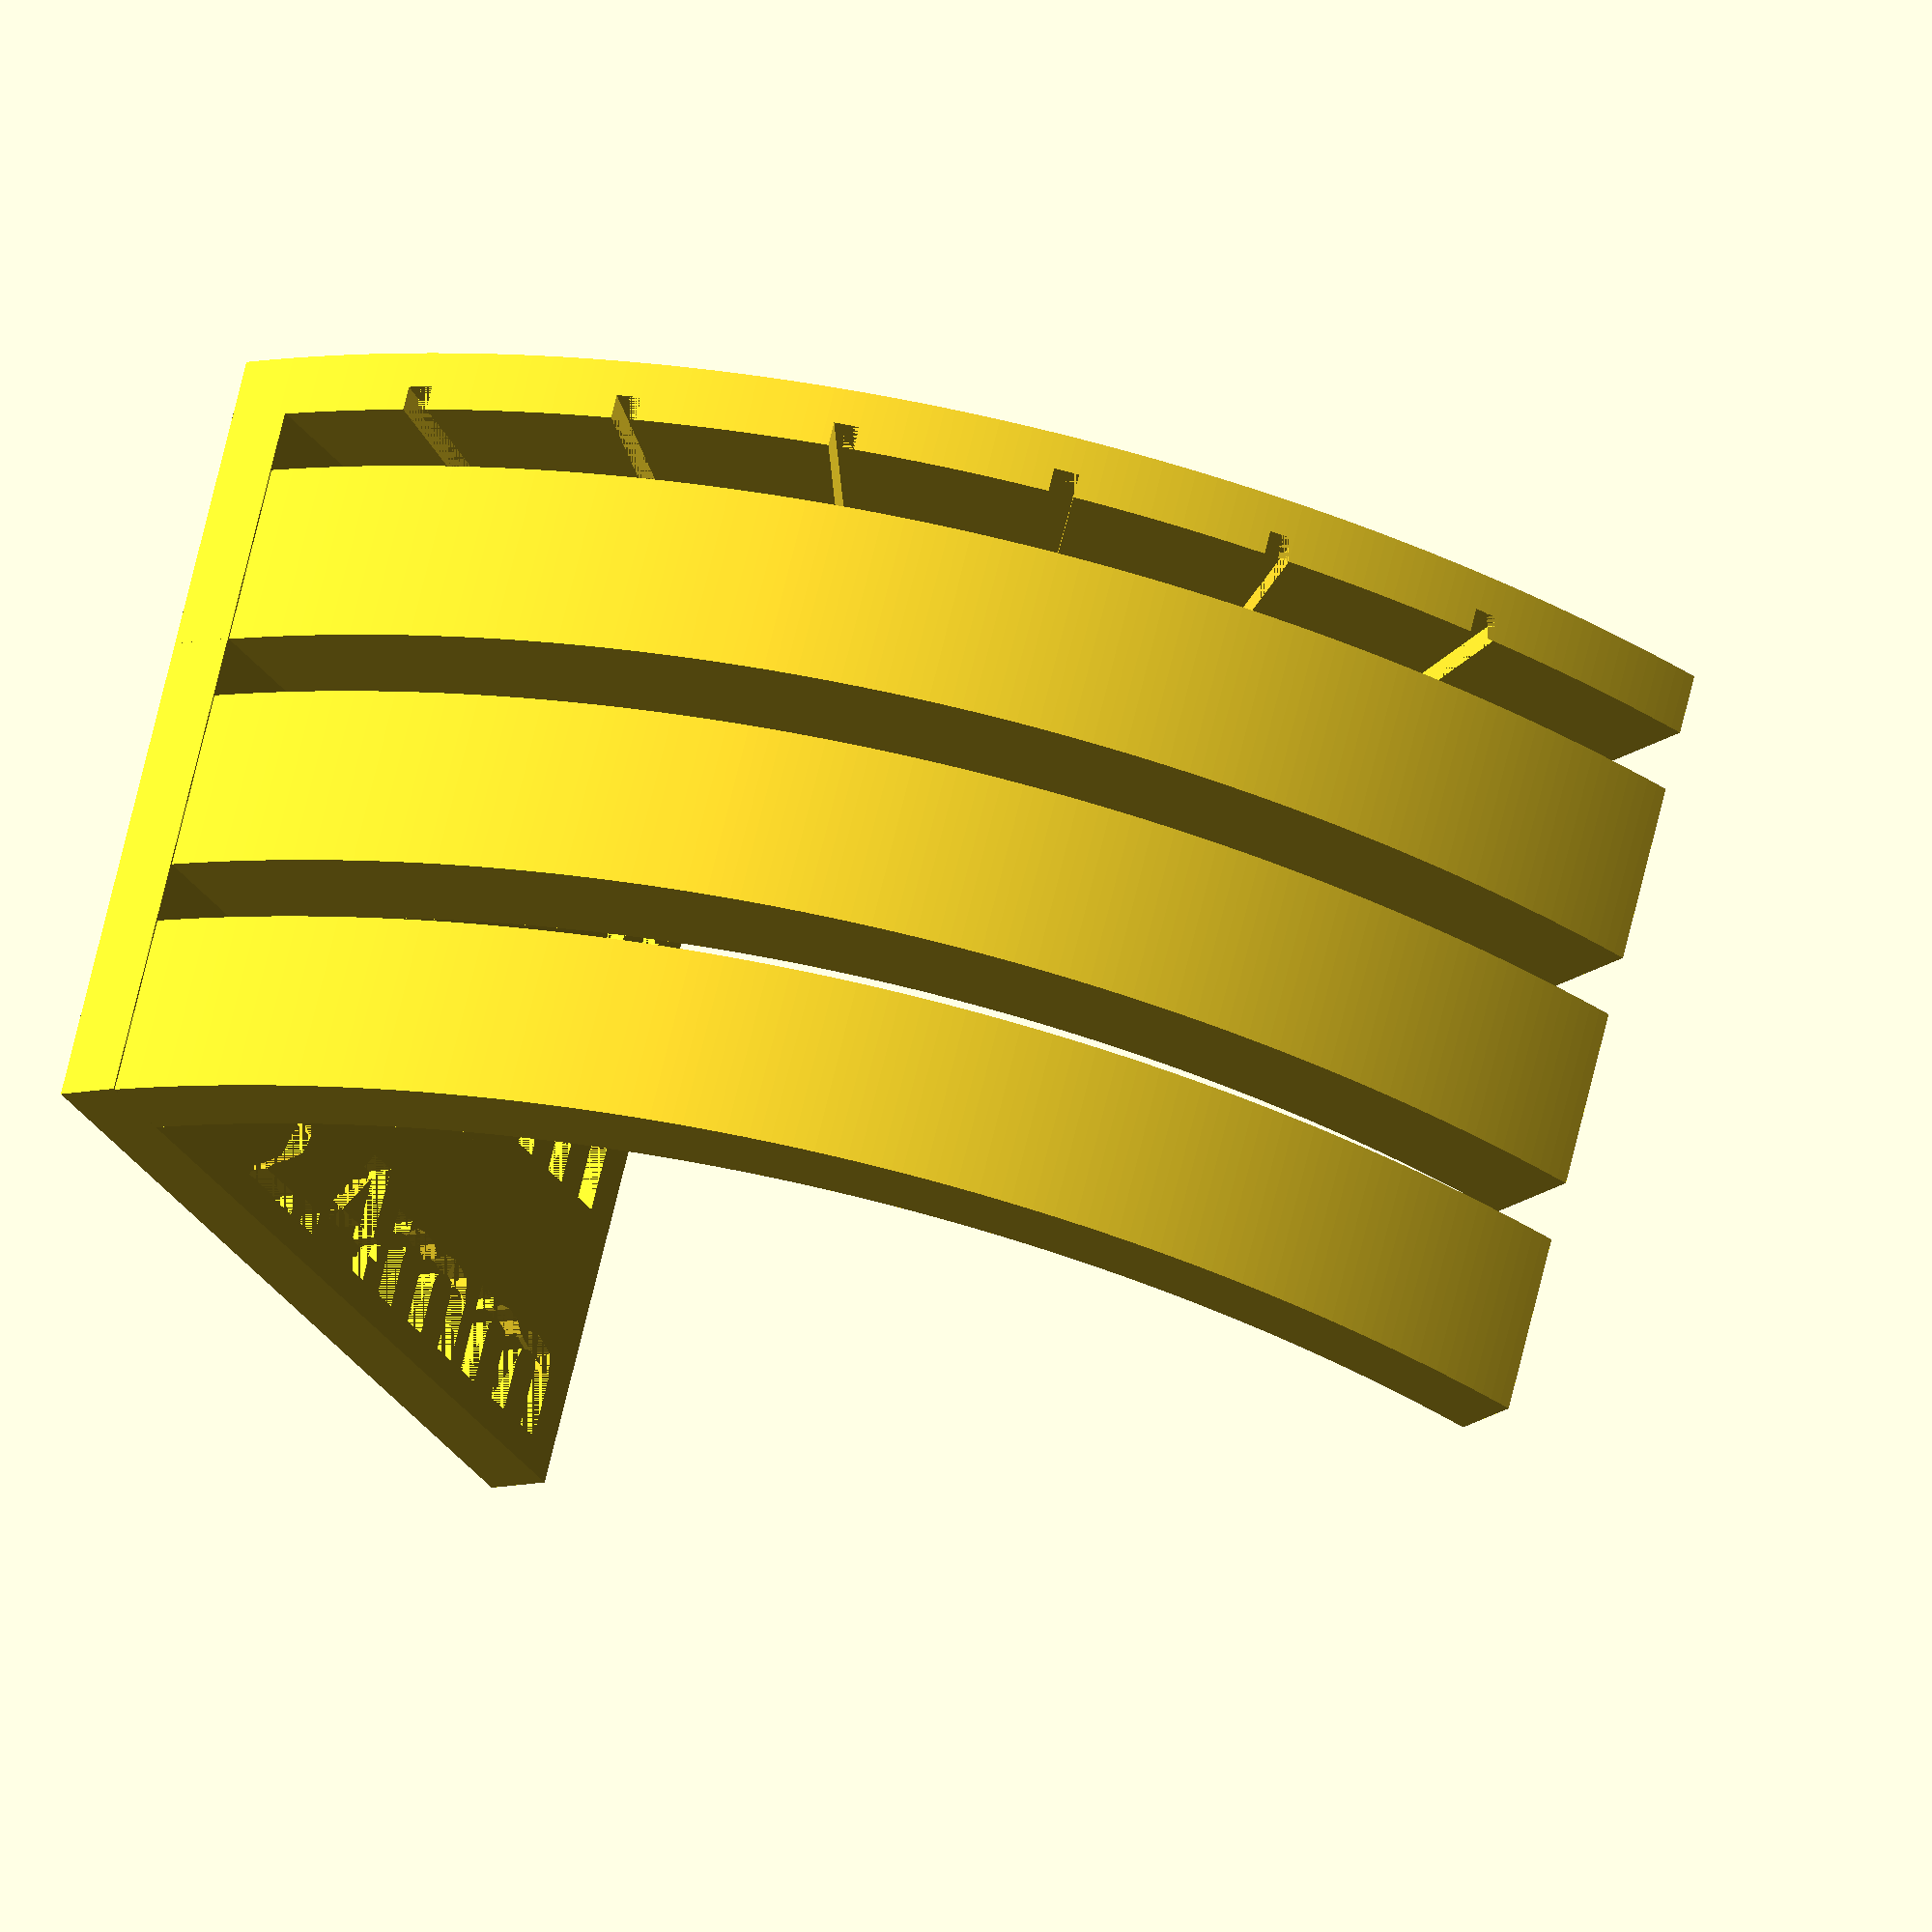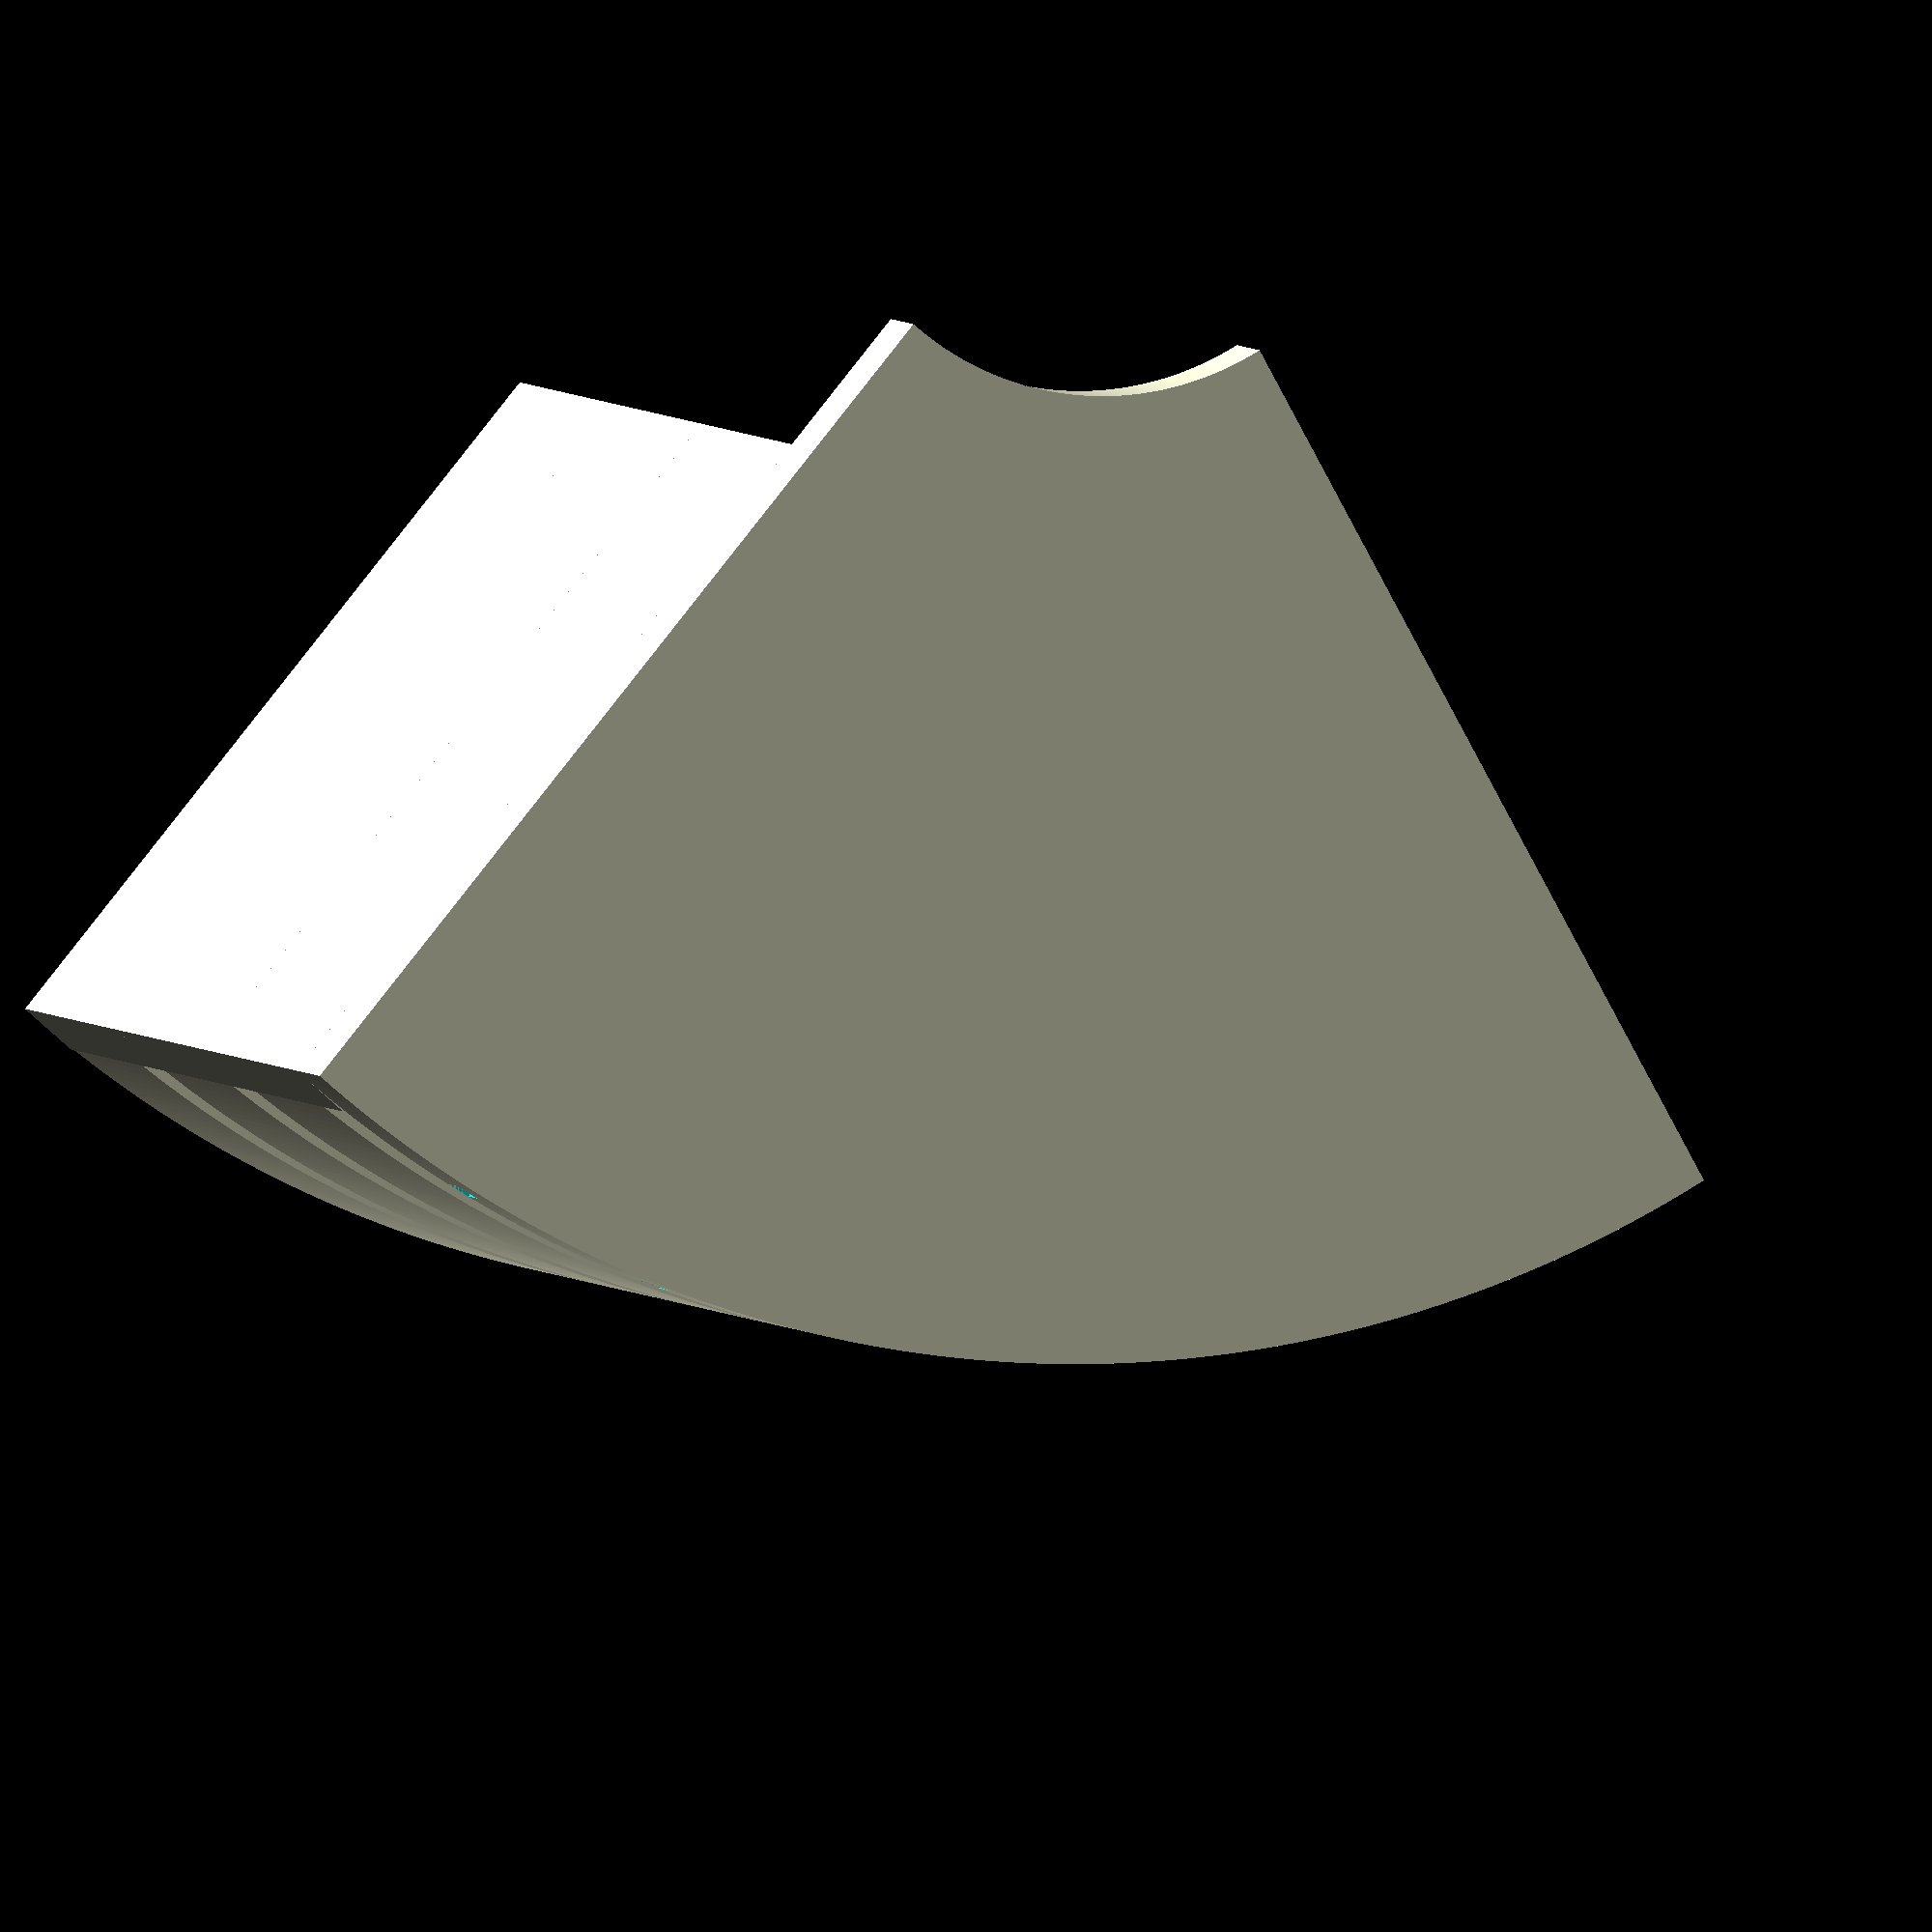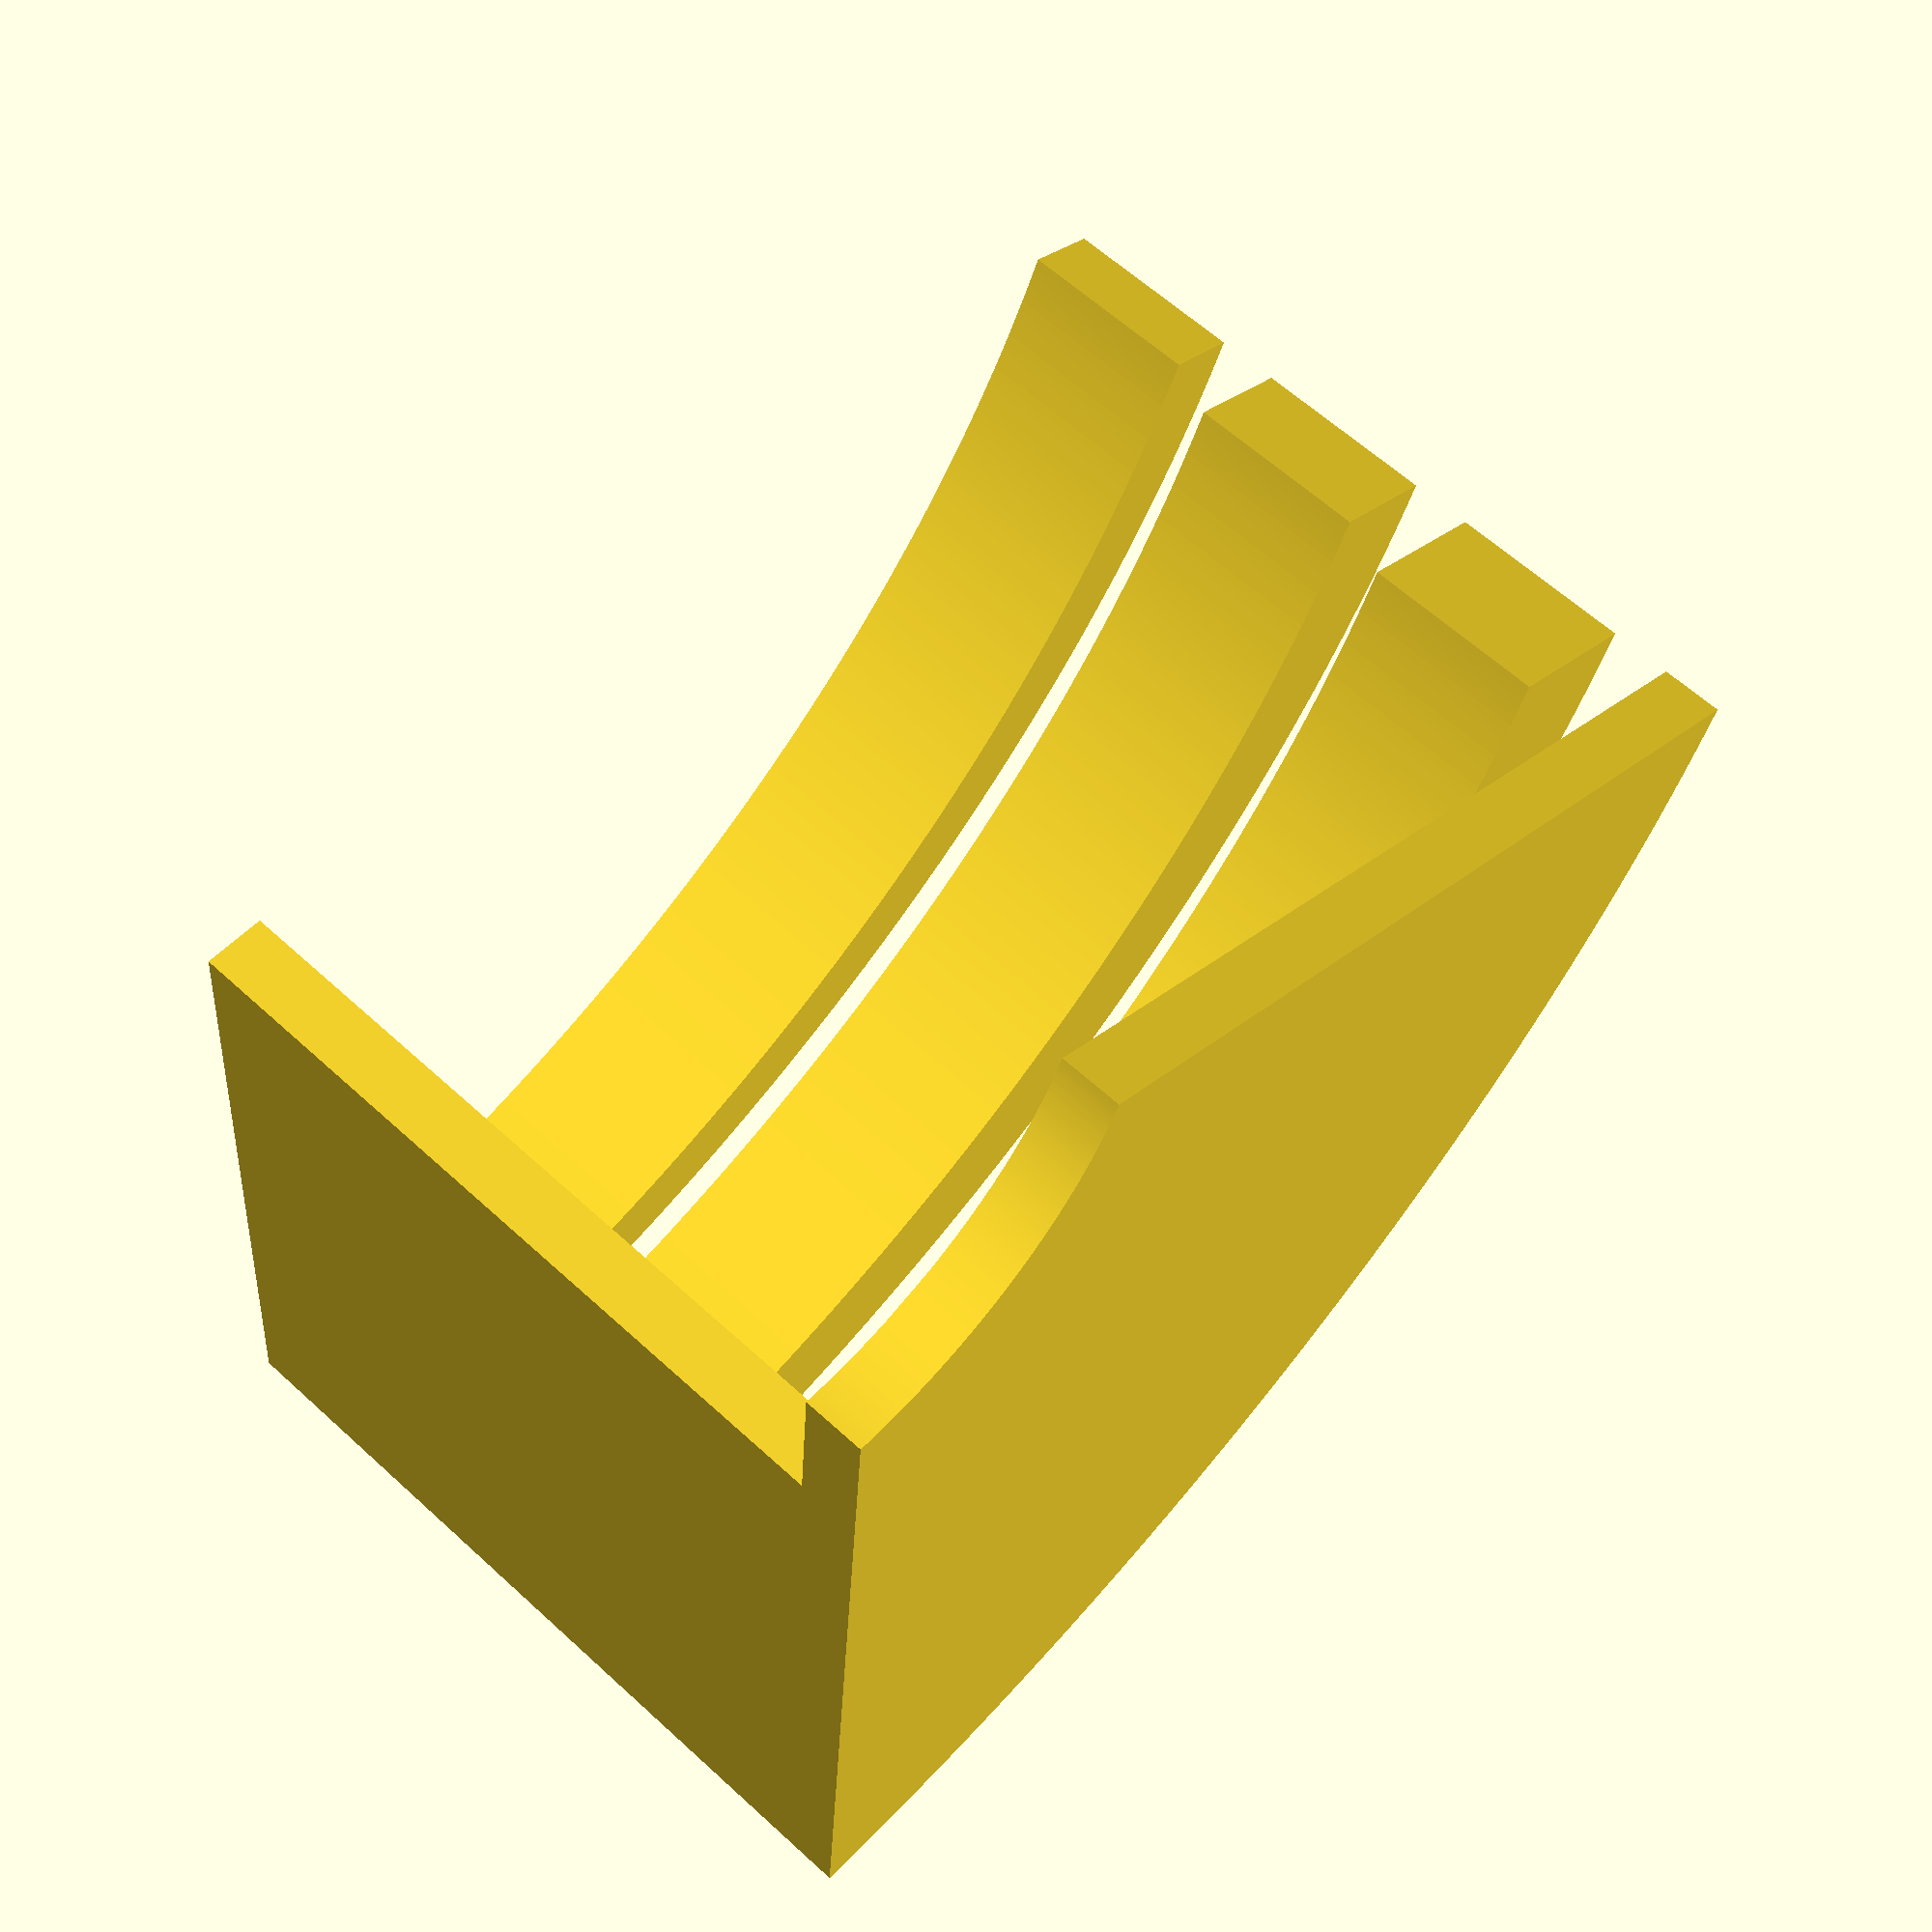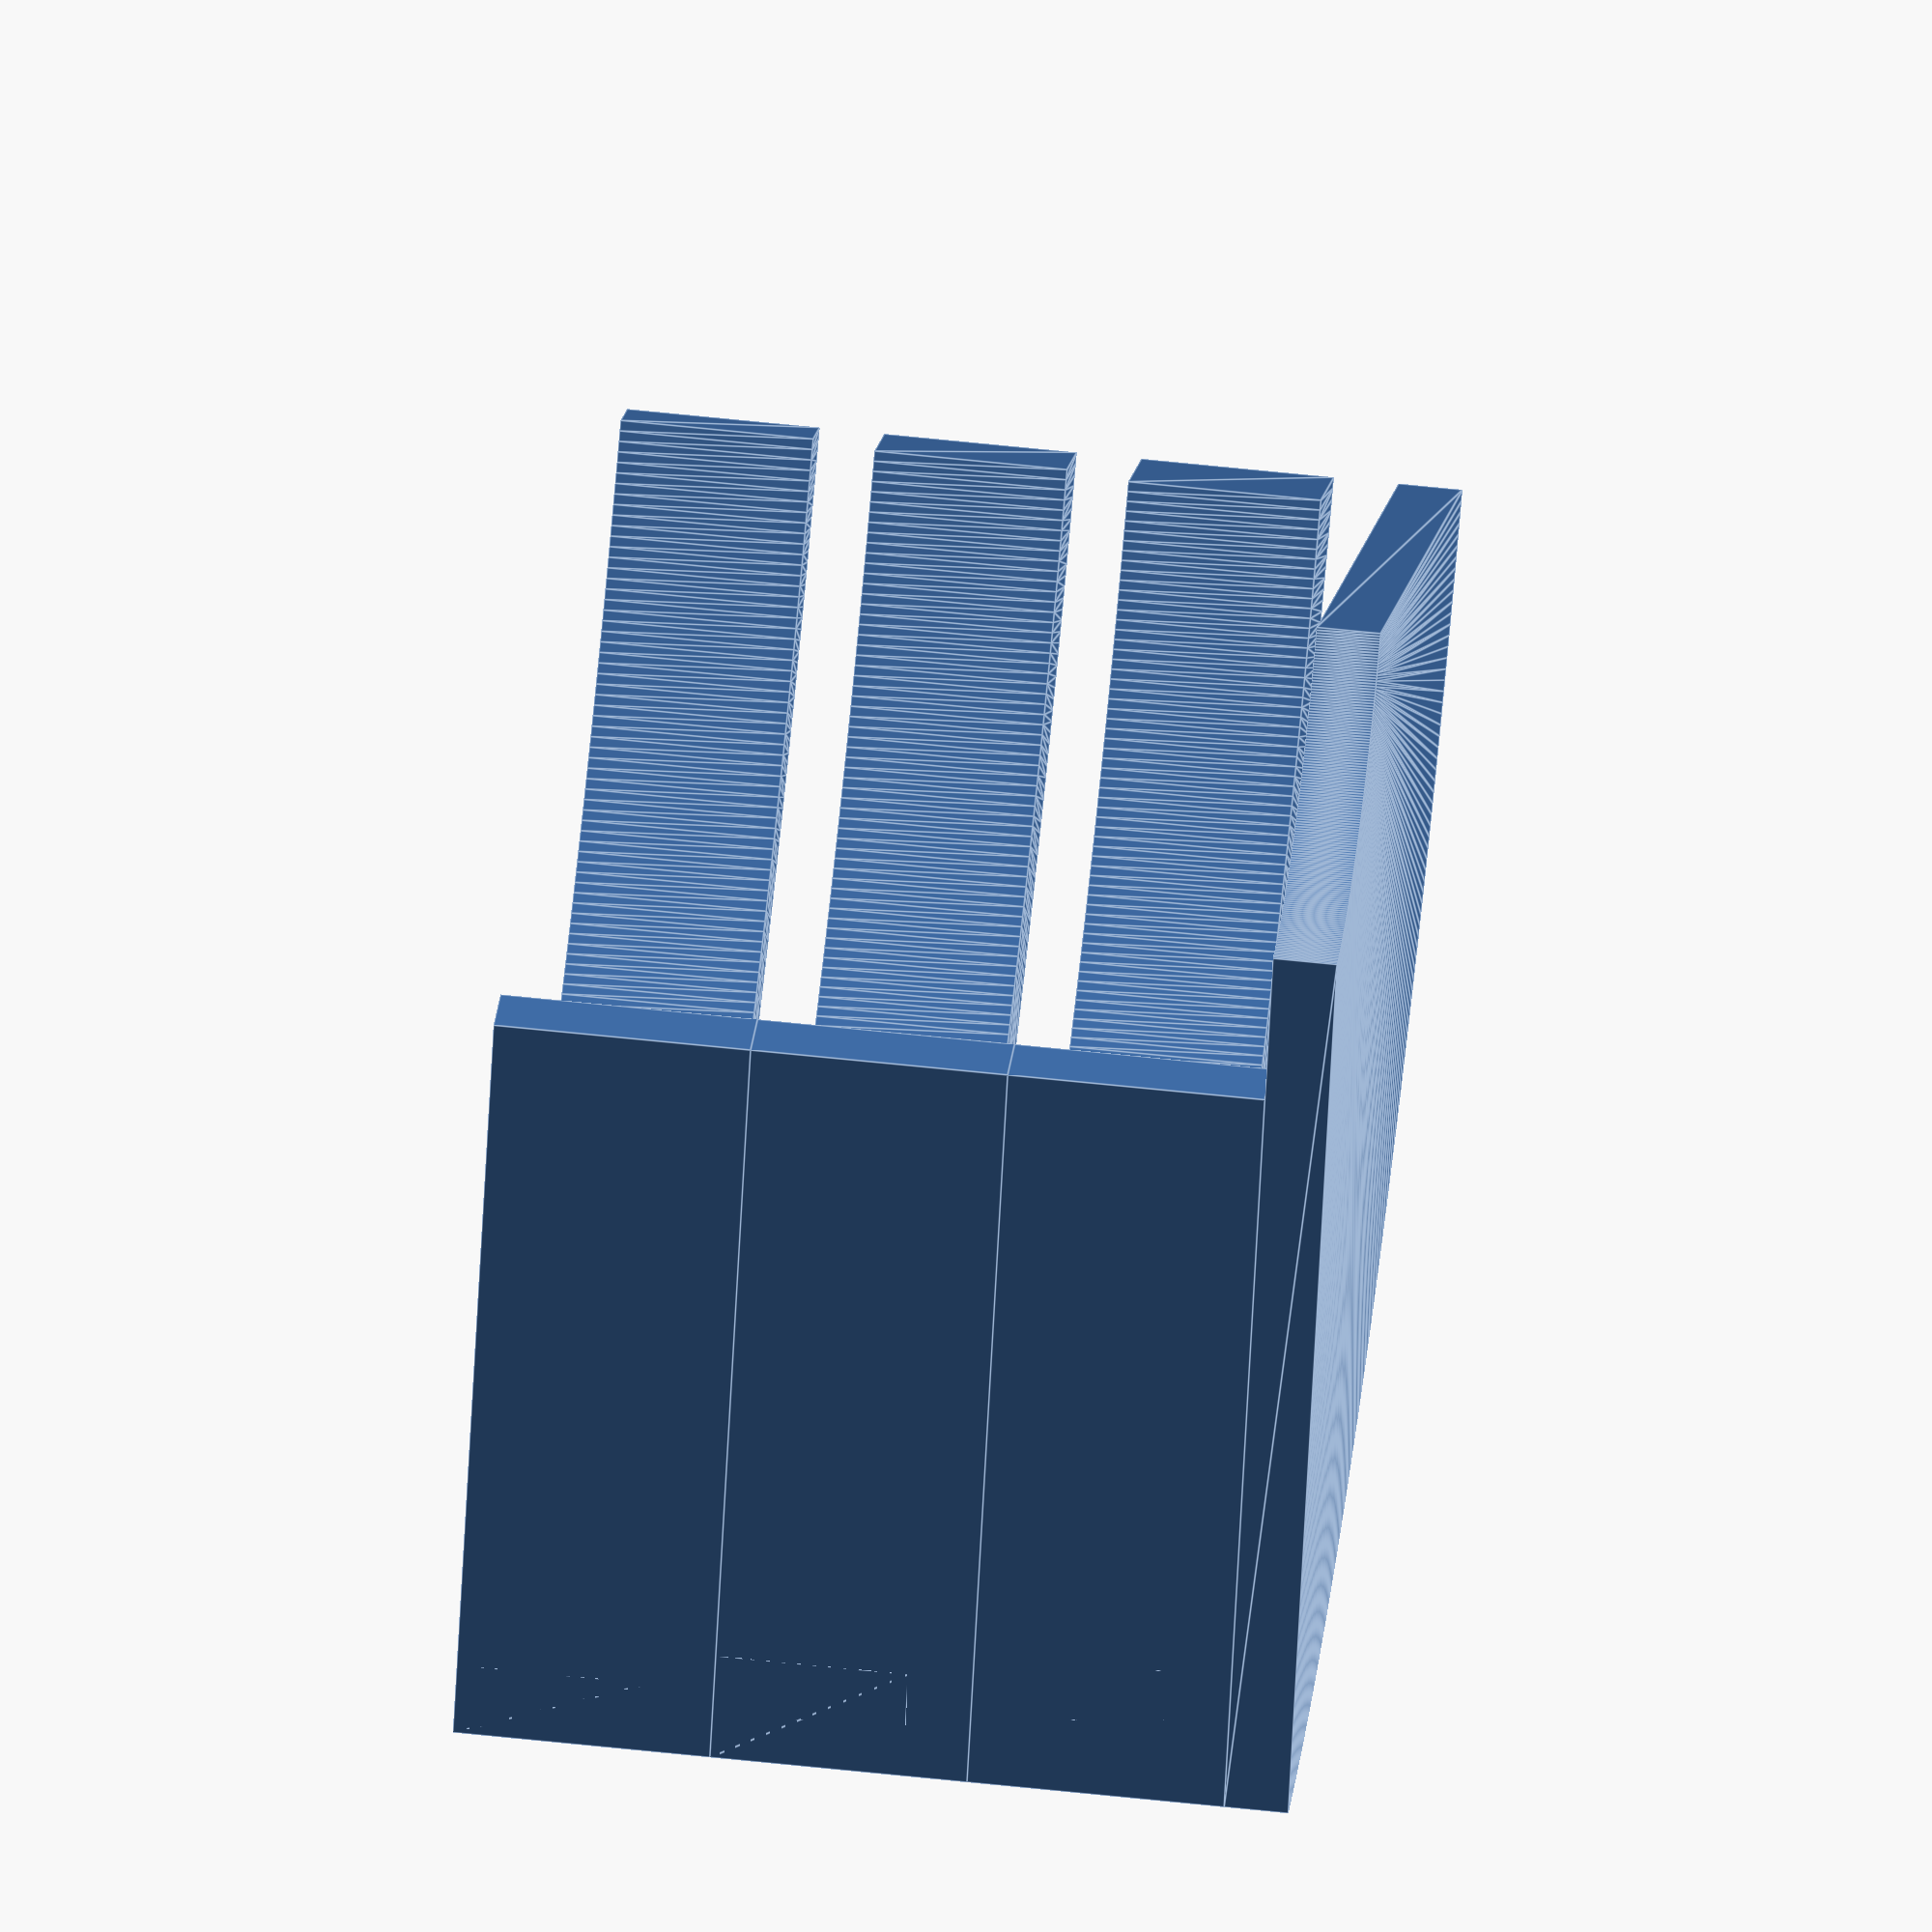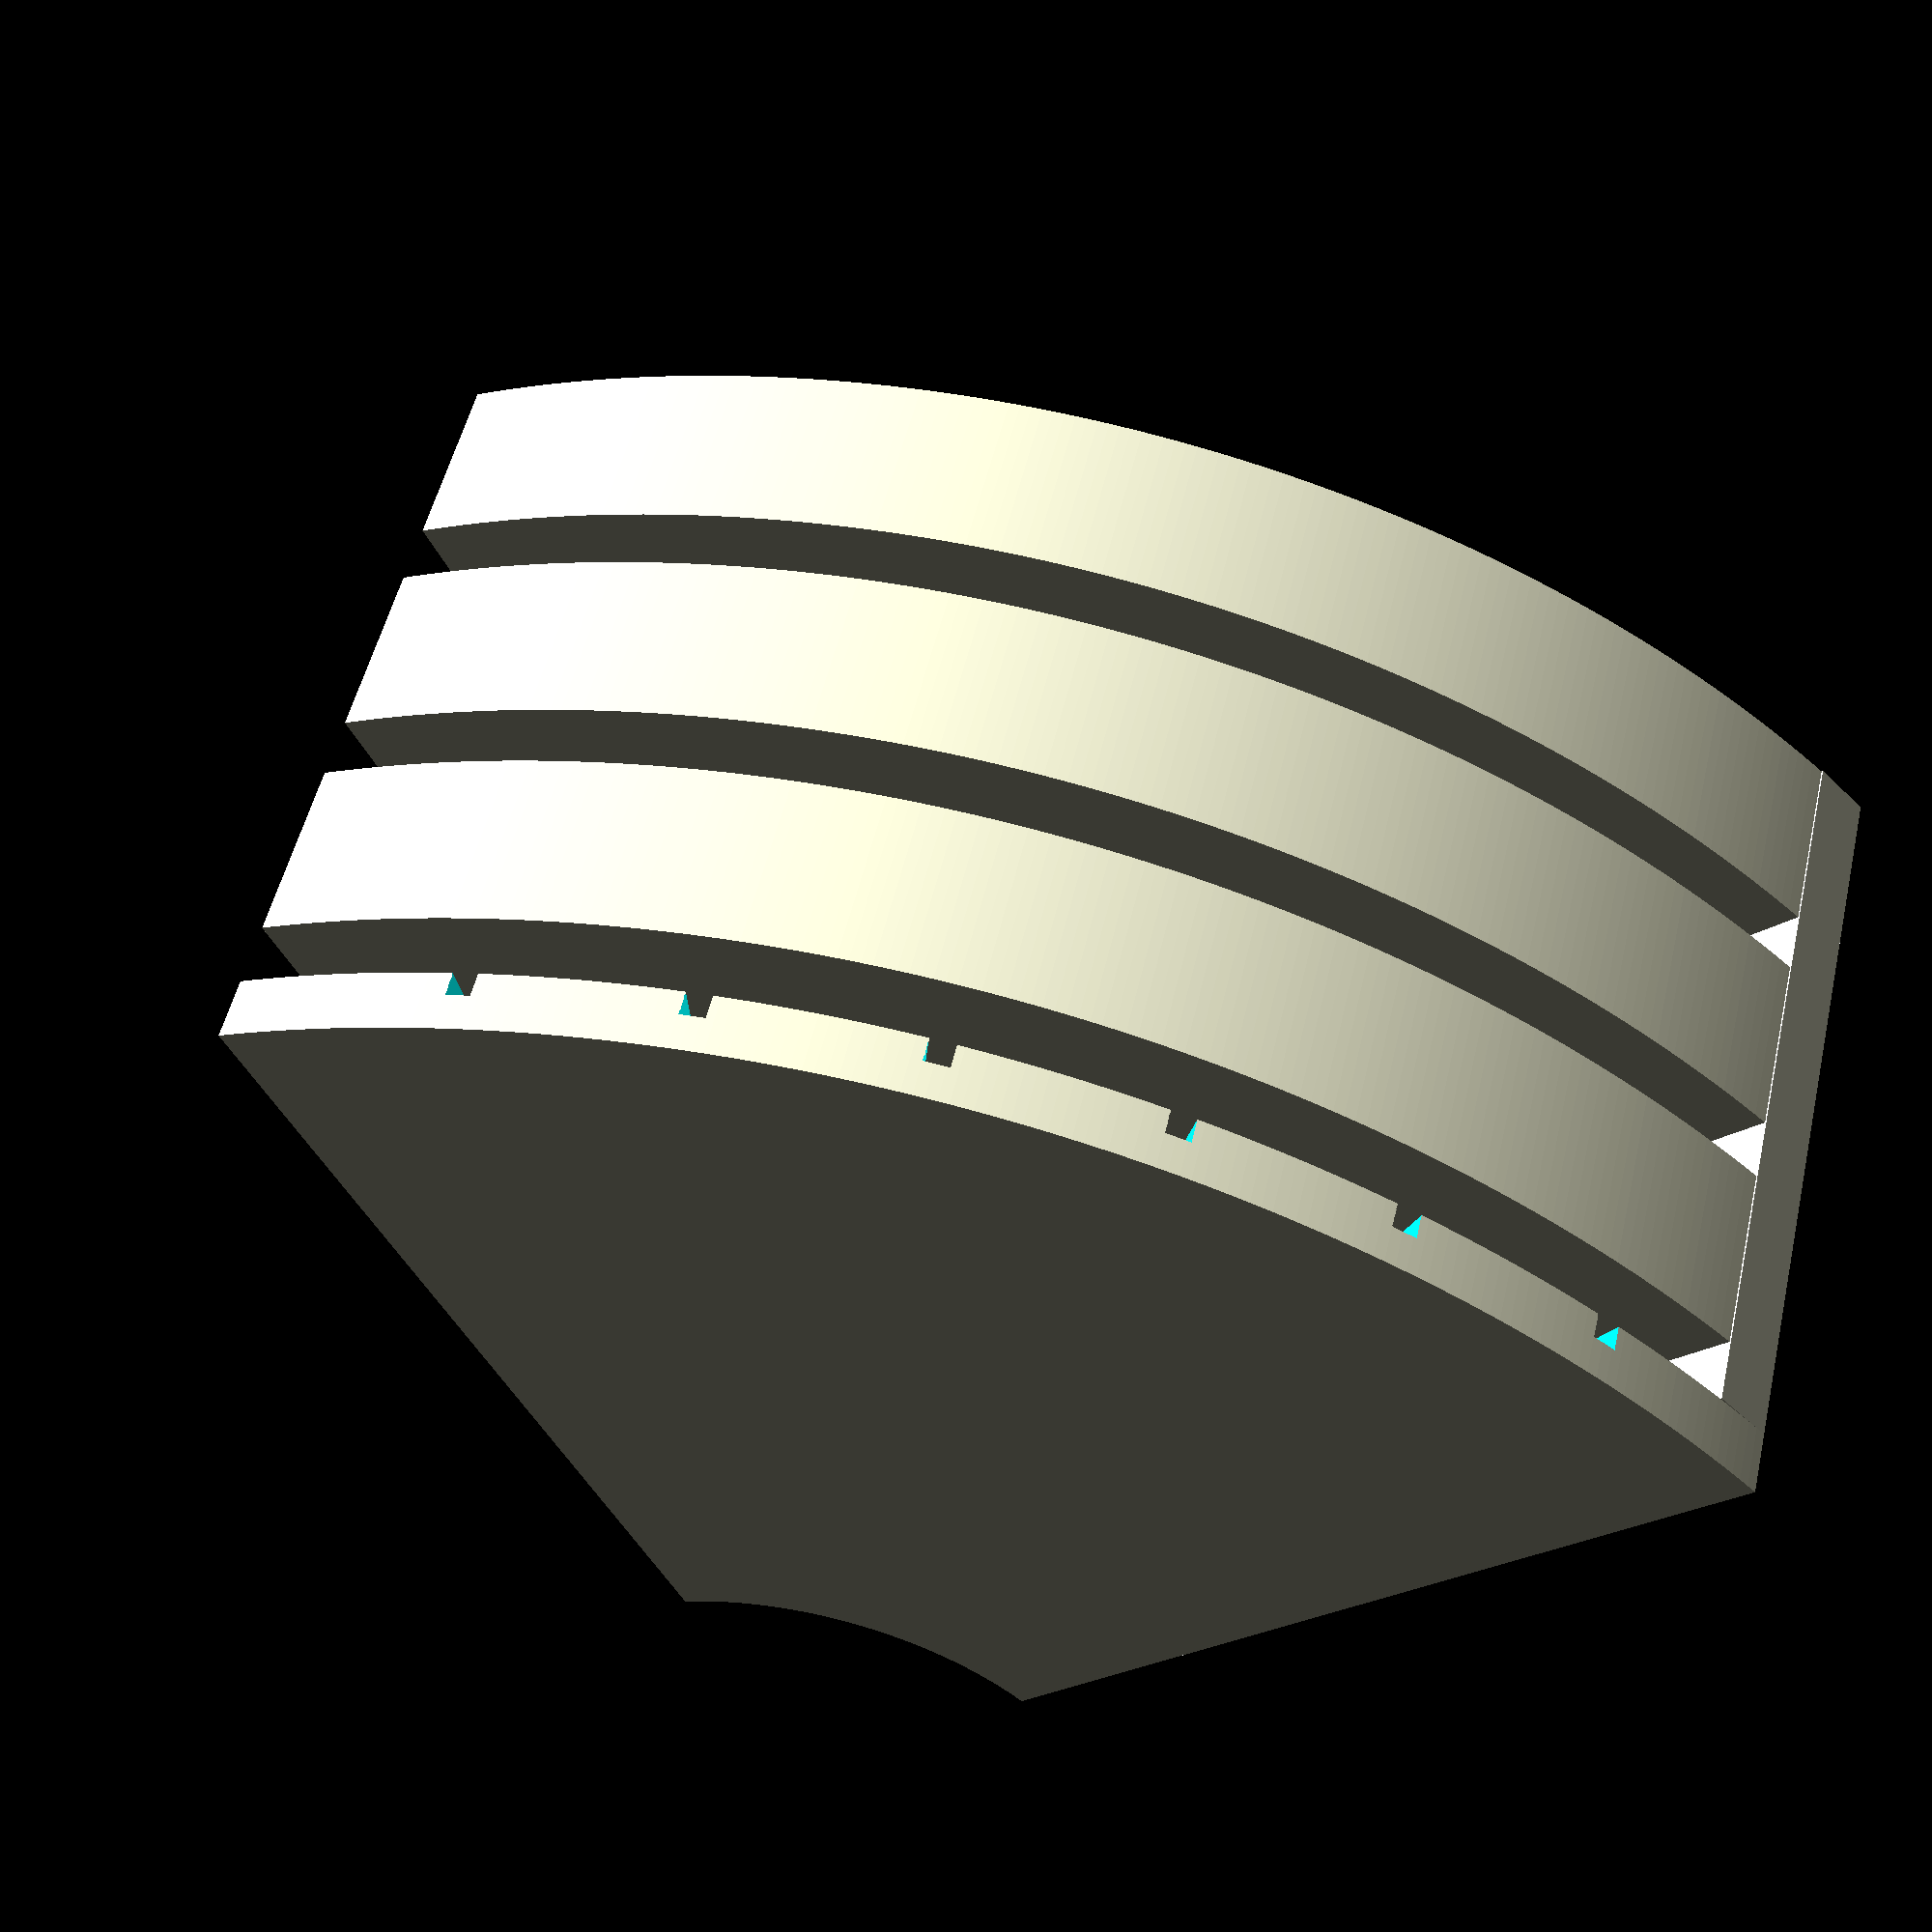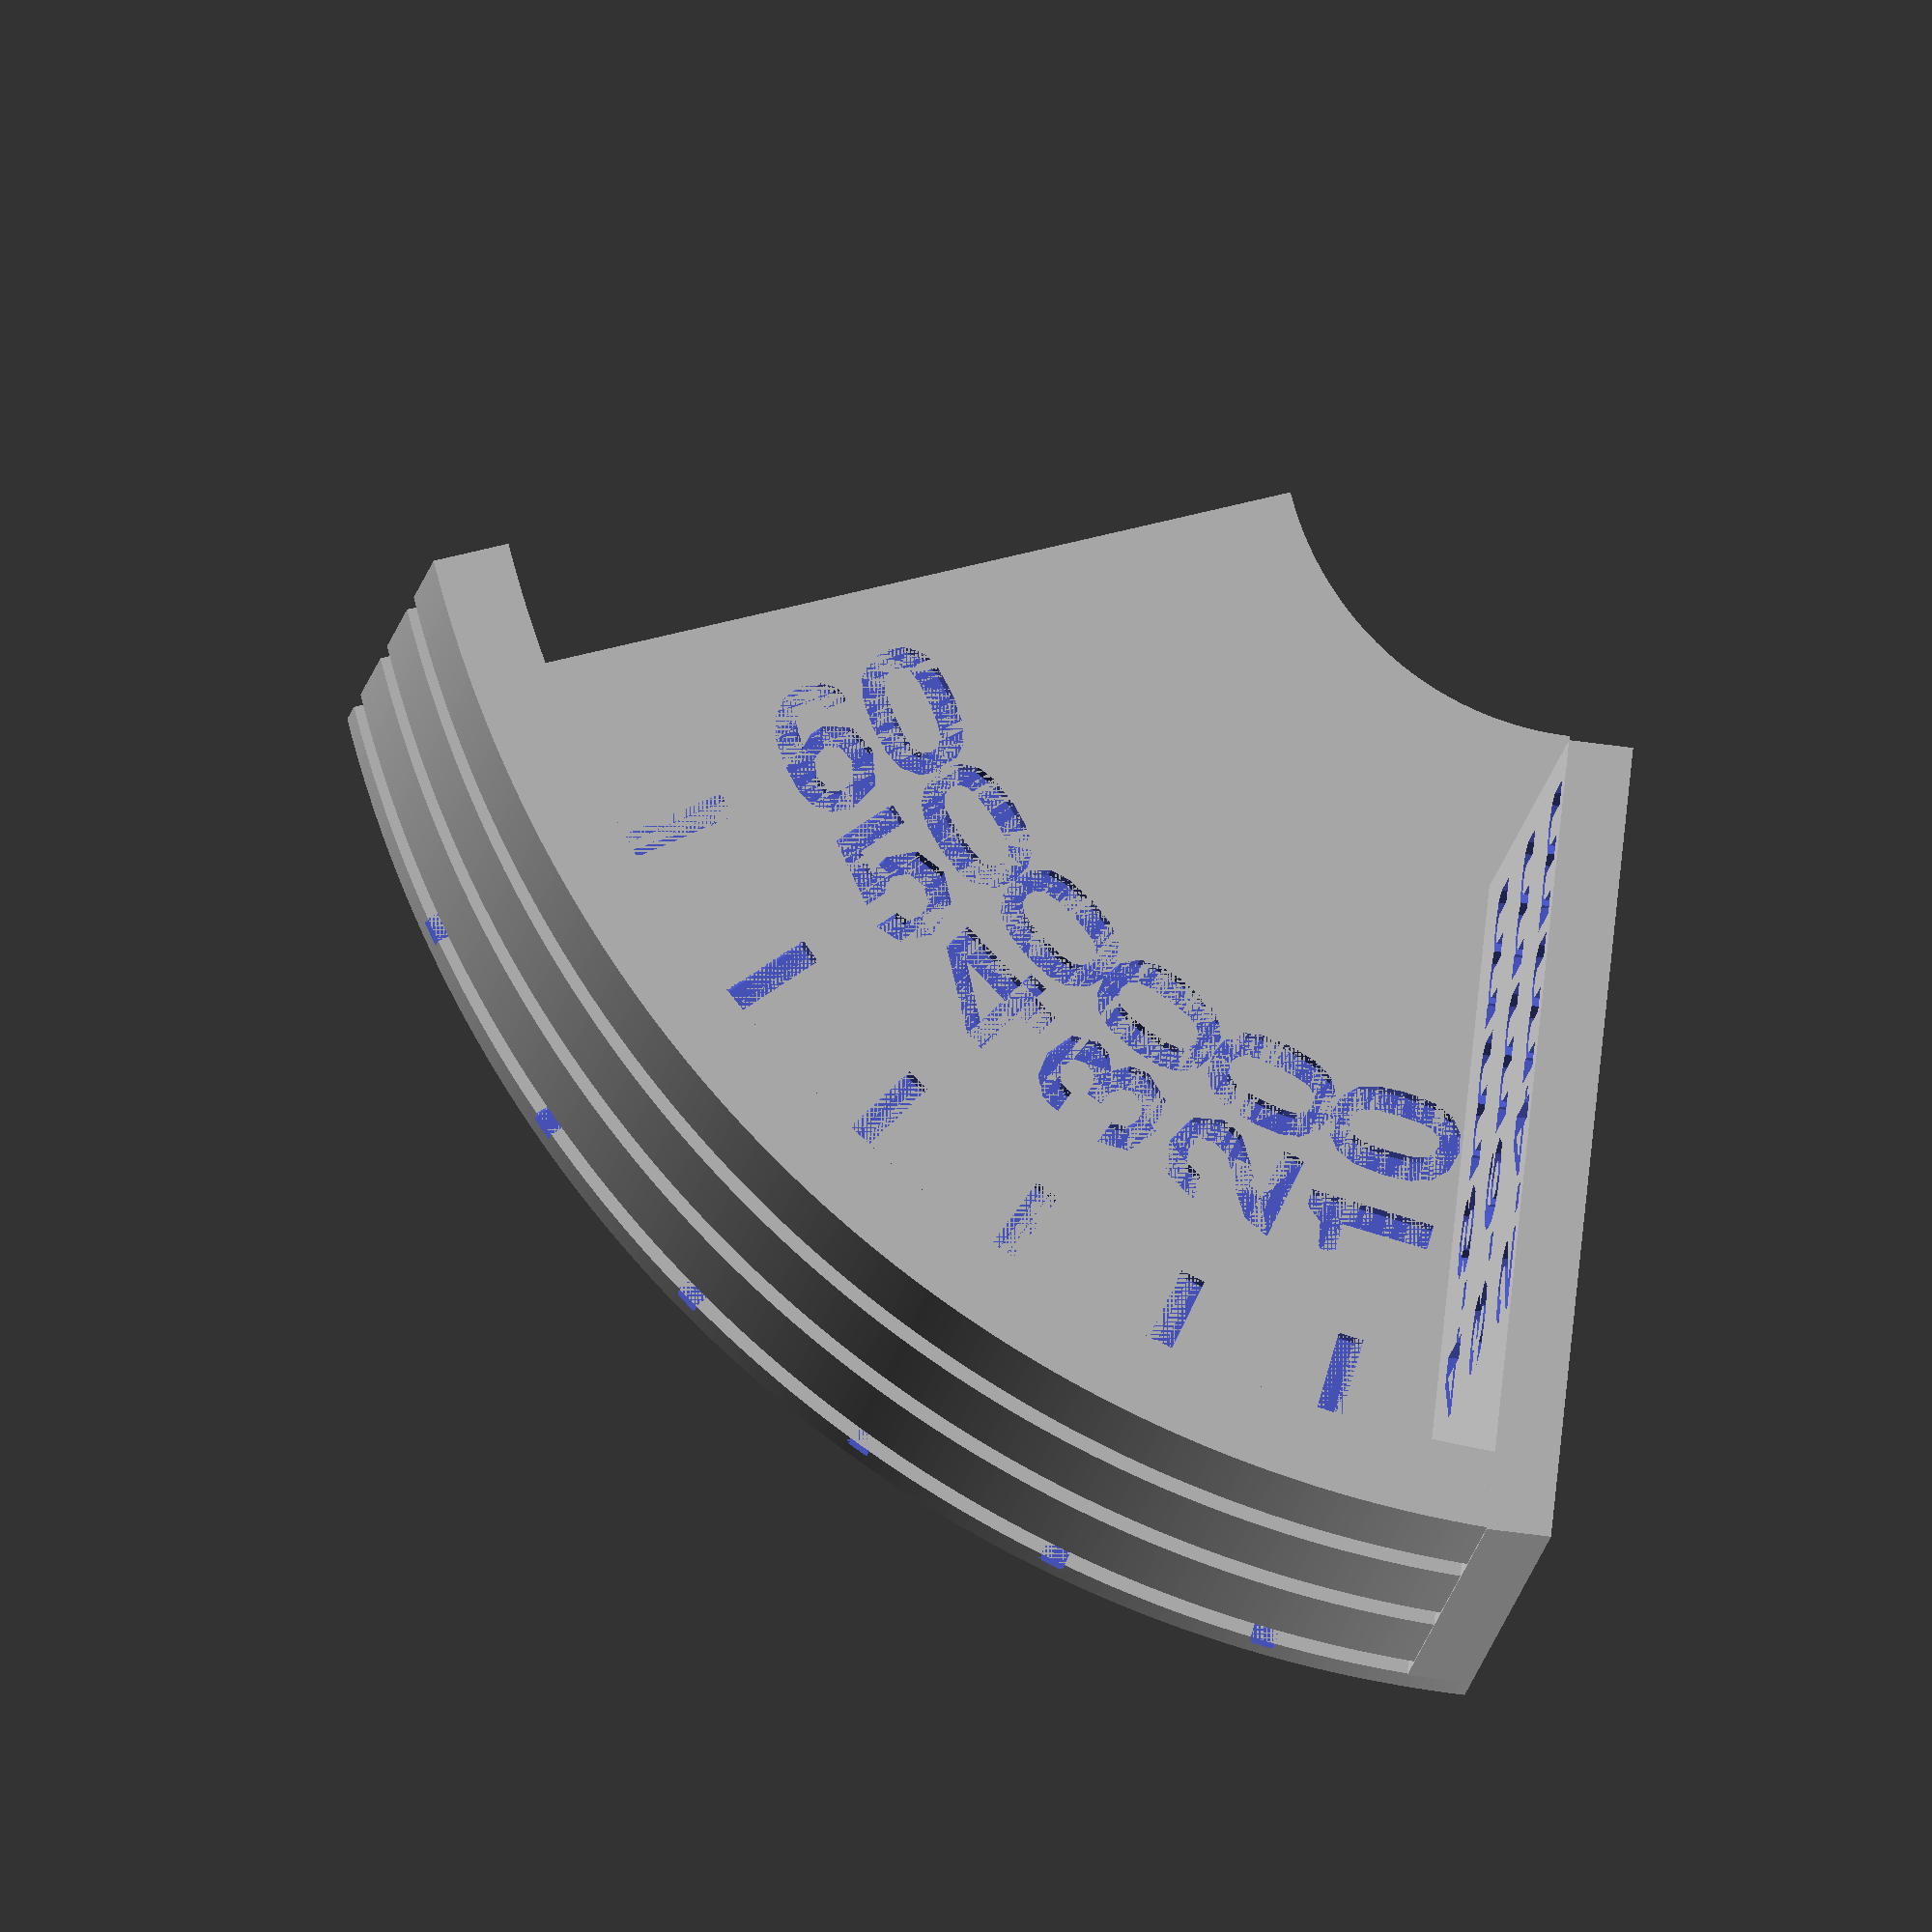
<openscad>

// [* Options *]
// What approximate size should the test object be, in millimeters? (This will be the width and height of the object if you use a maximum overhang of 85 and a minimum overhang of 0. With more typical overhangs, it will be somewhat smaller.)
size = 40; // [40:5:100]
// What should be the maximum overhang angle, in degrees?
maximum_overhang = 70; // [30:5:85]
// How thick should the first test curve be, in millimeters?
curve_1_thickness = 4.8; // [2.0:0.1:5.0]
// How thick should the second test curve be, in millimeters? (This can be set to zero if you want to print only one test curve.)
curve_2_thickness = 3.6; // [0.0:0.1:5.0]
// How thick should the third test curve be, in millimeters? (This can be set to zero if you want to print only one or two test curves.)
curve_3_thickness = 2.4; // [0.0:0.1:5.0]

// [* Hidden *]

// Convert strings to floating point for compatibility with Customizer
// Conversion code by jesse (https://www.thingiverse.com/thing:2247435)
function atoi(str, base=10, i=0, nb=0) =
	i == len(str) ? (str[0] == "-" ? -nb : nb) :
	i == 0 && str[0] == "-" ? atoi(str, base, 1) :
	atoi(str, base, i + 1,
		nb + search(str[i], "0123456789ABCDEF")[0] * pow(base, len(str) - i - 1));

function substr(str, pos=0, len=-1, substr="") =
	len == 0 ? substr :
	len == -1 ? substr(str, pos, len(str)-pos, substr) :
	substr(str, pos+1, len-1, str(substr, str[pos]));
    
function atof(str) = len(str) == 0 ? 0 : let( expon1 = search("e", str), expon = len(expon1) ? expon1 : search("E", str)) len(expon) ? atof(substr(str,pos=0,len=expon[0])) * pow(10, atoi(substr(str,pos=expon[0]+1))) : let( multiplyBy = (str[0] == "-") ? -1 : 1, str = (str[0] == "-" || str[0] == "+") ? substr(str, 1, len(str)-1) : str, decimal = search(".", str), beforeDecimal = decimal == [] ? str : substr(str, 0, decimal[0]), afterDecimal = decimal == [] ? "0" : substr(str, decimal[0]+1) ) (multiplyBy * (atoi(beforeDecimal) + atoi(afterDecimal)/pow(10,len(afterDecimal)))); 

function aorftof(numorstr) = (numorstr + 1 == undef) ? atof(numorstr) : numorstr;
function aoritoi(numorstr) = (numorstr + 1 == undef) ? atoi(numorstr) : numorstr;

// Customizer may have converted numeric parameters into strings; turn them back into numbers
xy_size = aoritoi(size);
overhang_max = aoritoi(maximum_overhang);
curve1_thickness = aorftof(curve_1_thickness);
curve2_thickness = aorftof(curve_2_thickness);
curve3_thickness = aorftof(curve_3_thickness);

// Non-customizable parameters
backing_thickness = 2.0 + 0;
backing_label_depth = 0.8 + 0;
base_thickness = 2.0 + 0;
eachcurve_width = 6.0 + 0;
curvegap_width = 2.0 + 0;

// DisplayErrorsInPreview code by kickahaota (https://www.thingiverse.com/thing:2918930)
// Assertions we want to verify before making the real object
function isdef(x) = (x != undef);
function isnumeric(x) = isdef(x) && ( x + 0 == x);
function isinteger(x) = isdef(x) && ( floor(x) == x) ;
assertions = [
    [ size >= 40, "Size must be at least 40 millimeters"] ,
    [ size <= 100, "Size cannot be greater than 100 millimeters"] ,
    [ overhang_max >= 30, "Maximum Overhang must be at least 30 degrees" ] ,
    [ overhang_max <= 85, "Maximum Overhang cannot exceed 85 degrees" ] ,
    [ curve1_thickness > 0, "Curve 1 Thickness must be greater than zero" ],
    [ curve1_thickness <= 5.0, "Curve 1 Thickness cannot be greater than 5 millimeters" ],
    [ curve2_thickness >= 0, "Curve 2 Thickness cannot be negative" ],
    [ curve2_thickness <= 5.0, "Curve 2 Thickness cannot be greater than 5 millimeters" ],
    [ curve3_thickness >= 0, "Curve 3 Thickness cannot be negative" ],
    [ curve3_thickness <= 5.0, "Curve 3 Thickness cannot be greater than 5 millimeters" ],
    [ (curve3_thickness == 0) || (curve2_thickness > 0), "Curve 3 Thickness cannot be nonzero if Curve 2 Thickness is zero" ],
];

module showfailedassertions() {
    translate([0,0,0]) linear_extrude(height=1) text(text="Please make these parameter changes:");
    for(idx = [0 : len(assertions)-1]) {
        if (!assertions[idx][0]) {
            translate([0, -12*idx, 0]) linear_extrude(height=1) text(text=assertions[idx][1]);
        }
    }
}

function anyassertionfailed(idx = len(assertions)-1) = (!(assertions[idx][0]) ? 1 : (idx <= 0) ? 0 : anyassertionfailed(idx-1)); 

function arccoords(startangle, step, endangle, xy_size)
    = ((step > 0 && startangle > endangle) || (step < 0 && startangle < endangle))
        ? []
        : concat([[xy_size * sin(startangle), xy_size * cos(startangle)]],
                 arccoords(startangle+step, step, endangle, xy_size)); 

module filledarc(enddeg, xy_size, xy_thickness, z_thickness)
{
    arcpoly = concat([[0,0]],
                     arccoords(0, 0.5, enddeg, xy_size),
                     arccoords(enddeg, -0.5, 0, xy_size - xy_thickness));
    rotate([0,0,90])
        linear_extrude(height=z_thickness)
            polygon(arcpoly);
}

module testcurve(thickness)
{
    filledarc(overhang_max, xy_size, thickness, eachcurve_width);
    translate([-(xy_size), 0, -curvegap_width - 0.001])
    {
        difference()
        {
            cube([max(xy_size / 4, 25), base_thickness, eachcurve_width + curvegap_width + 0.002]);
            translate([7,base_thickness - backing_label_depth, curvegap_width + (eachcurve_width / 2)])
                rotate([270,0,0])
                    linear_extrude(height=backing_label_depth + 0.001)
                        text(text=str(thickness, "mm"), font="Helvetica:Bold", size=4, valign="center", halign="left");
        }
                
    } 
}

module backing()
{
    difference()
    {
        filledarc(overhang_max, xy_size, xy_size * 3 / 4, backing_thickness);
        for (labeldeg = [10 : 10 : (overhang_max - 1)])
        {
            rotate(180 - labeldeg)
            {
                translate([xy_size * 3 / 4, 0, backing_thickness - backing_label_depth])
                    cube([xy_size / 4, 0.8, backing_label_depth + 0.001]);
                translate([(xy_size * 3 / 4) - 2, 0, backing_thickness - backing_label_depth])
                    rotate([0,0,180])
                        linear_extrude(height = backing_label_depth + 0.001)
                            text(text=str(labeldeg), font="Helvetica:Bold", size=4, valign="center", halign="left");
            }
        }
    }
}

    
module wholething()
{
    translate([xy_size / 2, 0, 0])
        rotate([90, 0, 0])
        {
            backing();
            translate([0, 0, backing_thickness + curvegap_width])
            {
                testcurve(curve_1_thickness);
                if (curve_2_thickness > 0)
                {
                    translate([0, 0, eachcurve_width + curvegap_width])
                    {
                        testcurve(curve_2_thickness);
                        if (curve_3_thickness > 0)
                        {
                            translate([0, 0, eachcurve_width + curvegap_width])
                            {
                                testcurve(curve_3_thickness);
                            }
                        }
                    }
                }
            }
        }
}    

if (anyassertionfailed())
{
    rotate([45,0,45]) showfailedassertions();
}
else
{
    wholething();
}

</openscad>
<views>
elev=8.2 azim=22.5 roll=305.2 proj=o view=solid
elev=243.0 azim=29.8 roll=314.8 proj=o view=solid
elev=305.1 azim=266.0 roll=223.1 proj=p view=solid
elev=151.4 azim=87.1 roll=353.8 proj=o view=edges
elev=49.9 azim=198.0 roll=43.2 proj=p view=solid
elev=55.9 azim=314.7 roll=81.7 proj=o view=wireframe
</views>
